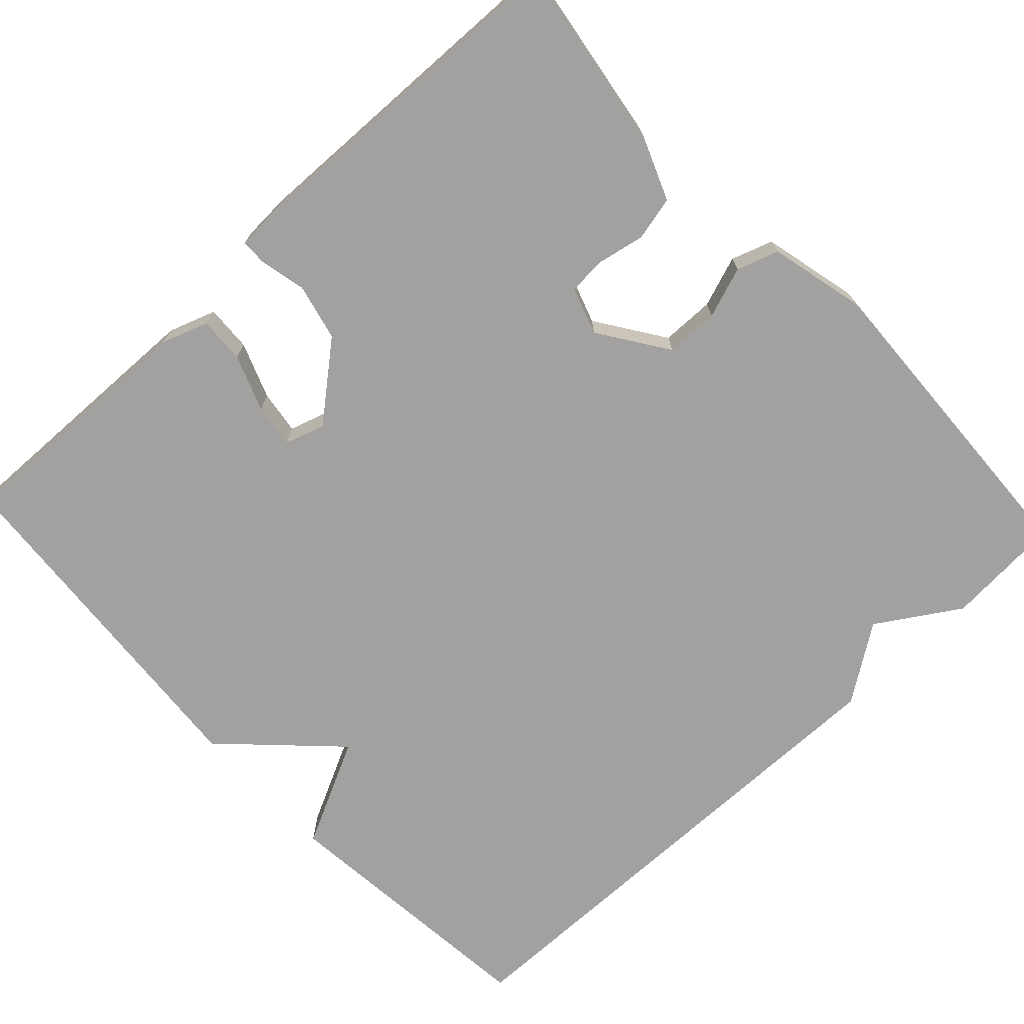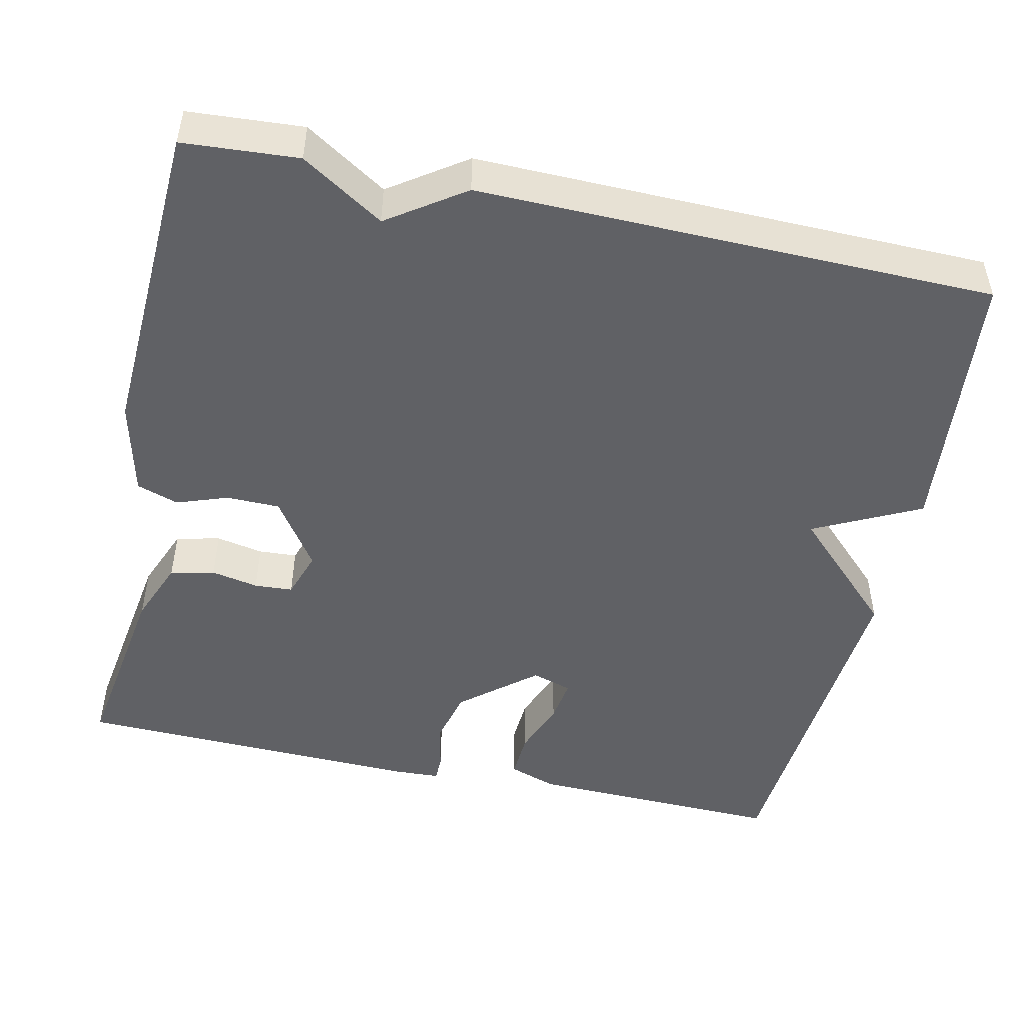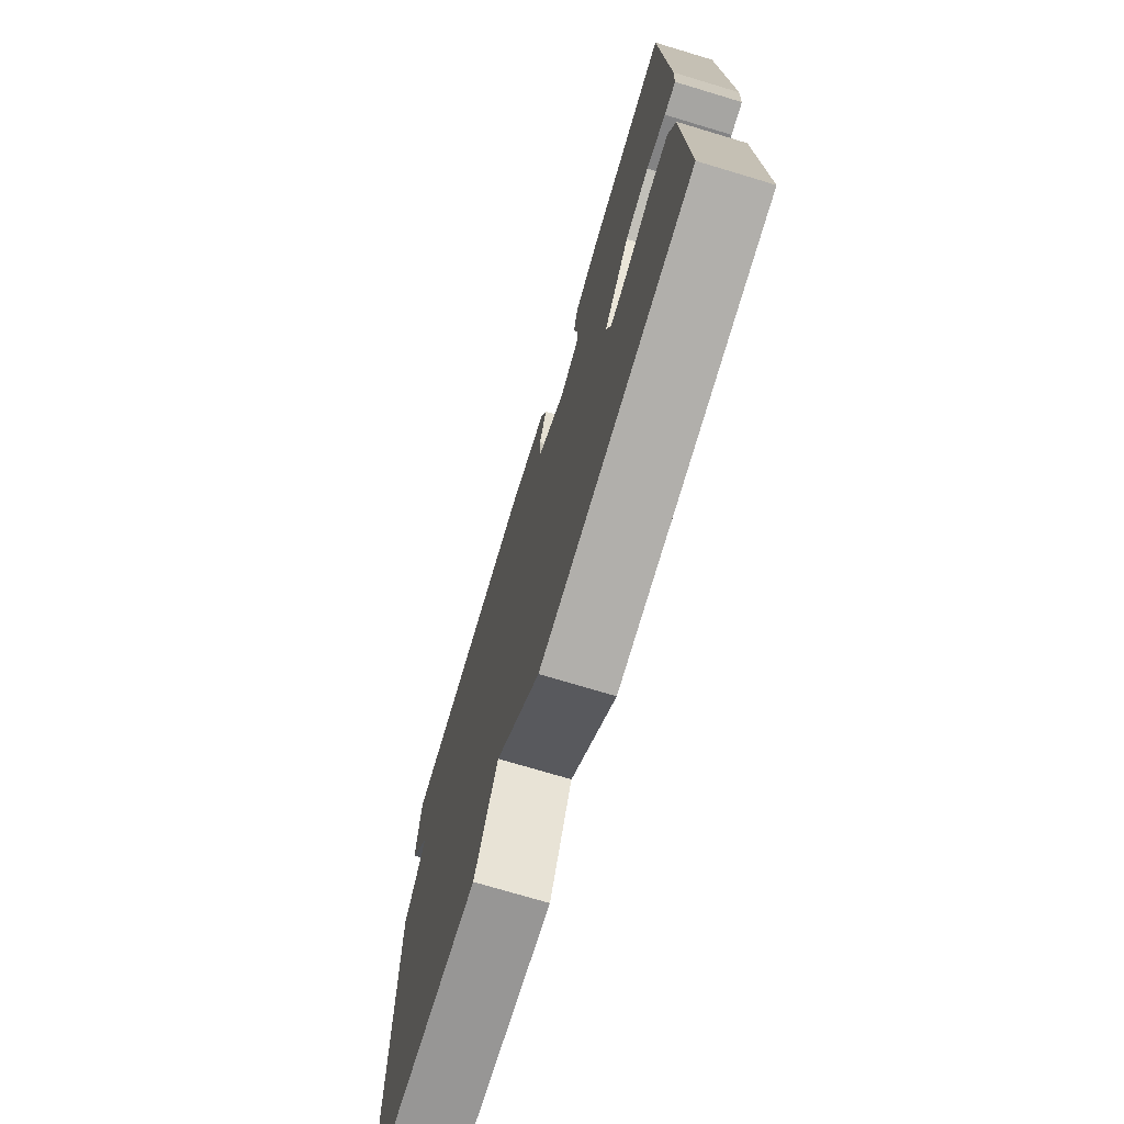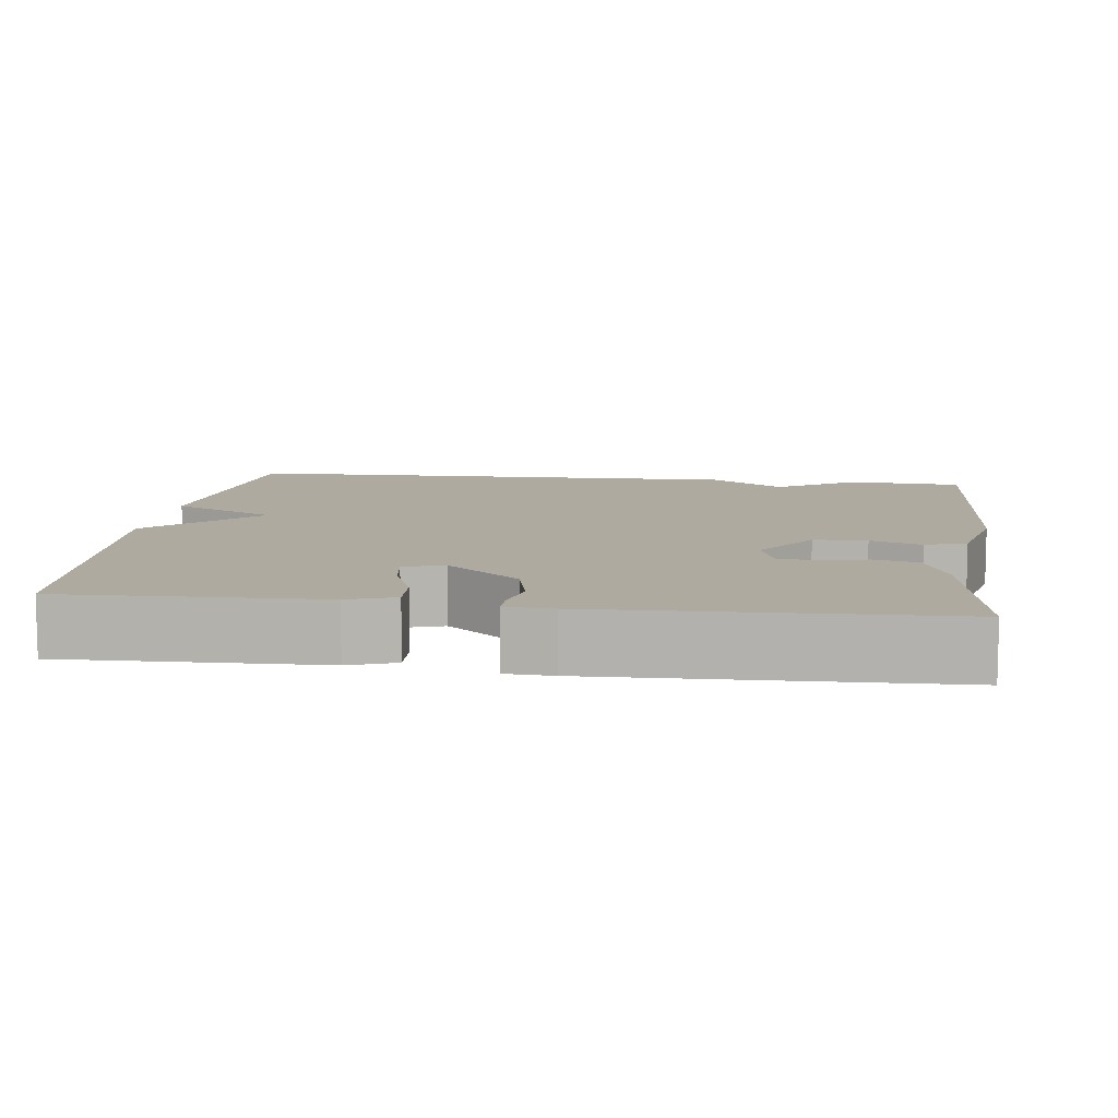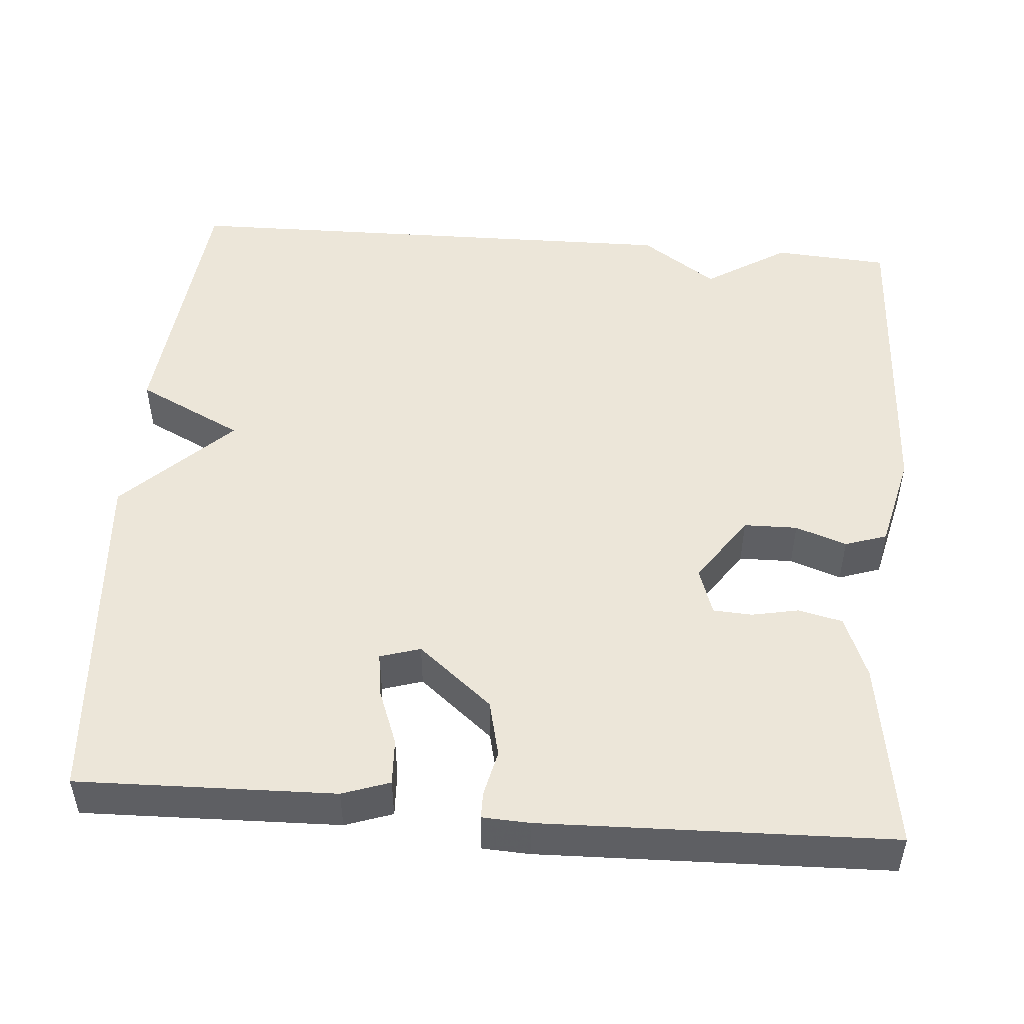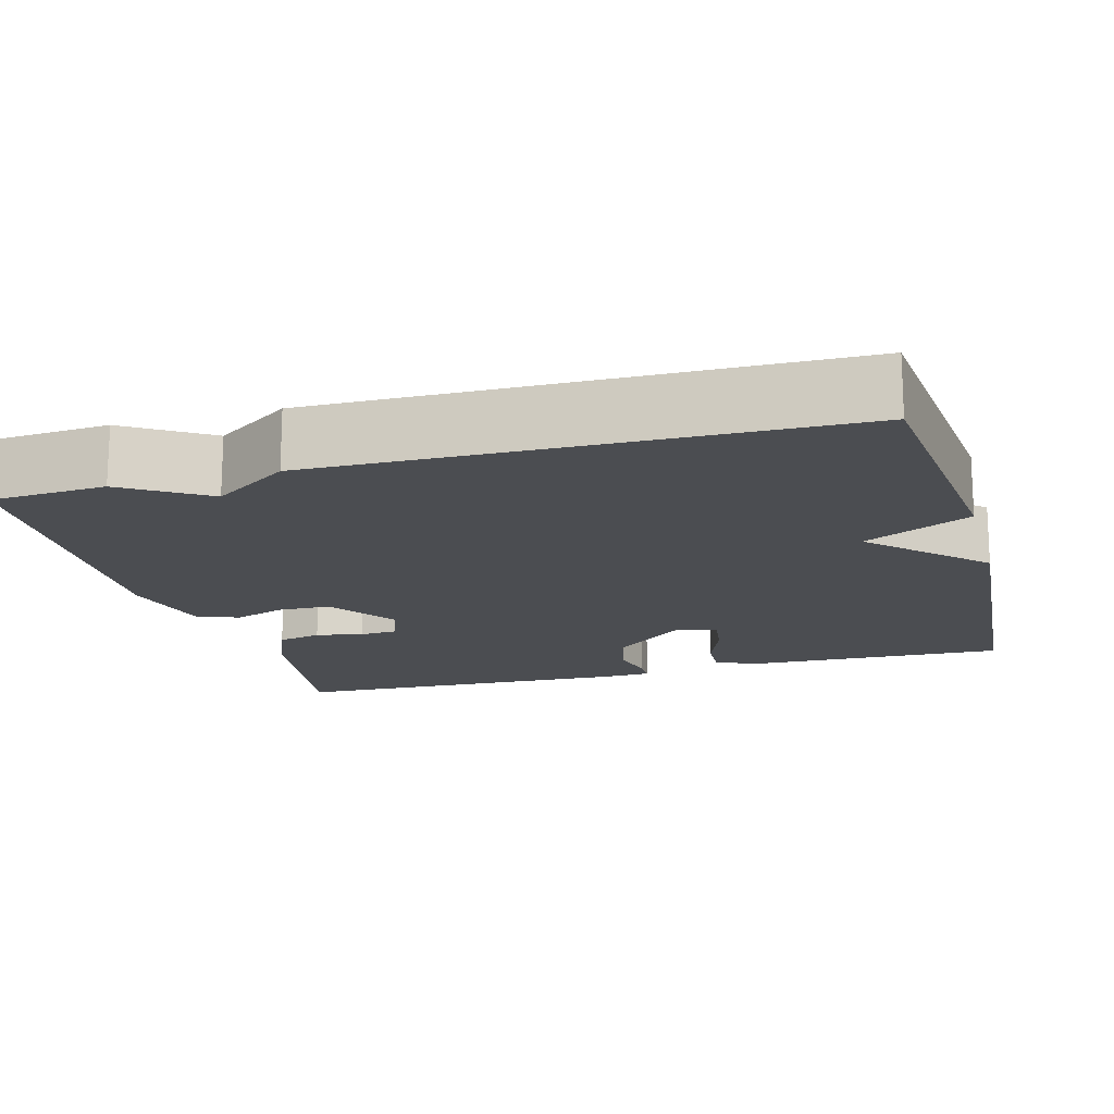
<metadata>
{"format":"obj","ext":"obj","renderer":"f3d","projection":"perspective","resolution":1024,"background":"white","views":[{"elev":-72.2,"azim":-46.9,"up":"+Y"},{"elev":-48.8,"azim":77.6,"up":"+Y"},{"elev":-73.7,"azim":-106.7,"up":"+Z"},{"elev":9.5,"azim":-82.7,"up":"+Y"},{"elev":49.4,"azim":-85.3,"up":"+Y"},{"elev":-16.0,"azim":105.4,"up":"+Y"}]}
</metadata>
<code>
v -0.5 0.07 0.5
v -0.26 0.07 0.463
v -0.18 0.07 0.431
v -0.167 0.07 0.375
v -0.179 0.07 0.315
v -0.176 0.07 0.266
v -0.116 0.07 0.246
v -0.029 0.07 0.305
v -0.028 0.07 0.373
v -0.051 0.07 0.438
v -0.033 0.07 0.491
v 0.089 0.07 0.52
v 0.5 0.07 0.5
v 0.51 0.07 0.354
v 0.444 0.07 0.25
v 0.51 0.07 0.154
v 0.5 0.07 -0.5
v 0.152 0.07 -0.535
v 0.085 0.07 -0.4
v -0.048 0.07 -0.535
v -0.5 0.07 -0.5
v -0.491 0.07 -0.174
v -0.47 0.07 -0.114
v -0.411 0.07 -0.117
v -0.34 0.07 -0.144
v -0.284 0.07 -0.152
v -0.268 0.07 -0.101
v -0.346 0.07 -0.007
v -0.418 0.07 0.01
v -0.476 0.07 -0.003
v -0.51 0.07 -0.003
v -0.513 0.07 0.057
v -0.5 0 0.5
v -0.26 0 0.463
v -0.18 0 0.431
v -0.167 0 0.375
v -0.179 0 0.315
v -0.176 0 0.266
v -0.116 0 0.246
v -0.029 0 0.305
v -0.028 0 0.373
v -0.051 0 0.438
v -0.033 0 0.491
v 0.089 0 0.52
v 0.5 0 0.5
v 0.51 0 0.354
v 0.444 0 0.25
v 0.51 0 0.154
v 0.5 0 -0.5
v 0.152 0 -0.535
v 0.085 0 -0.4
v -0.048 0 -0.535
v -0.5 0 -0.5
v -0.491 0 -0.174
v -0.47 0 -0.114
v -0.411 0 -0.117
v -0.34 0 -0.144
v -0.284 0 -0.152
v -0.268 0 -0.101
v -0.346 0 -0.007
v -0.418 0 0.01
v -0.476 0 -0.003
v -0.51 0 -0.003
v -0.513 0 0.057
f 3 4 5
f 2 3 5
f 1 2 5
f 32 1 5
f 31 32 5
f 30 31 5
f 29 30 5
f 28 29 5 6
f 27 28 6 7
f 26 27 7 8
f 23 24 25
f 22 23 25
f 21 22 25
f 20 21 25
f 19 20 25
f 19 25 26
f 17 18 19
f 16 17 19
f 15 16 19
f 15 19 26 8
f 13 14 15
f 12 13 15
f 11 12 15
f 10 11 15
f 9 10 15
f 8 9 15
f 37 36 35
f 37 35 34
f 37 34 33
f 37 33 64
f 37 64 63
f 37 63 62
f 37 62 61
f 38 37 61 60
f 39 38 60 59
f 40 39 59 58
f 57 56 55
f 57 55 54
f 57 54 53
f 57 53 52
f 57 52 51
f 58 57 51
f 51 50 49
f 51 49 48
f 51 48 47
f 40 58 51 47
f 47 46 45
f 47 45 44
f 47 44 43
f 47 43 42
f 47 42 41
f 47 41 40
f 1 33 34 2
f 2 34 35 3
f 3 35 36 4
f 4 36 37 5
f 5 37 38 6
f 6 38 39 7
f 7 39 40 8
f 8 40 41 9
f 9 41 42 10
f 10 42 43 11
f 11 43 44 12
f 12 44 45 13
f 13 45 46 14
f 14 46 47 15
f 15 47 48 16
f 16 48 49 17
f 17 49 50 18
f 18 50 51 19
f 19 51 52 20
f 20 52 53 21
f 21 53 54 22
f 22 54 55 23
f 23 55 56 24
f 24 56 57 25
f 25 57 58 26
f 26 58 59 27
f 27 59 60 28
f 28 60 61 29
f 29 61 62 30
f 30 62 63 31
f 31 63 64 32
f 32 64 33 1

</code>
